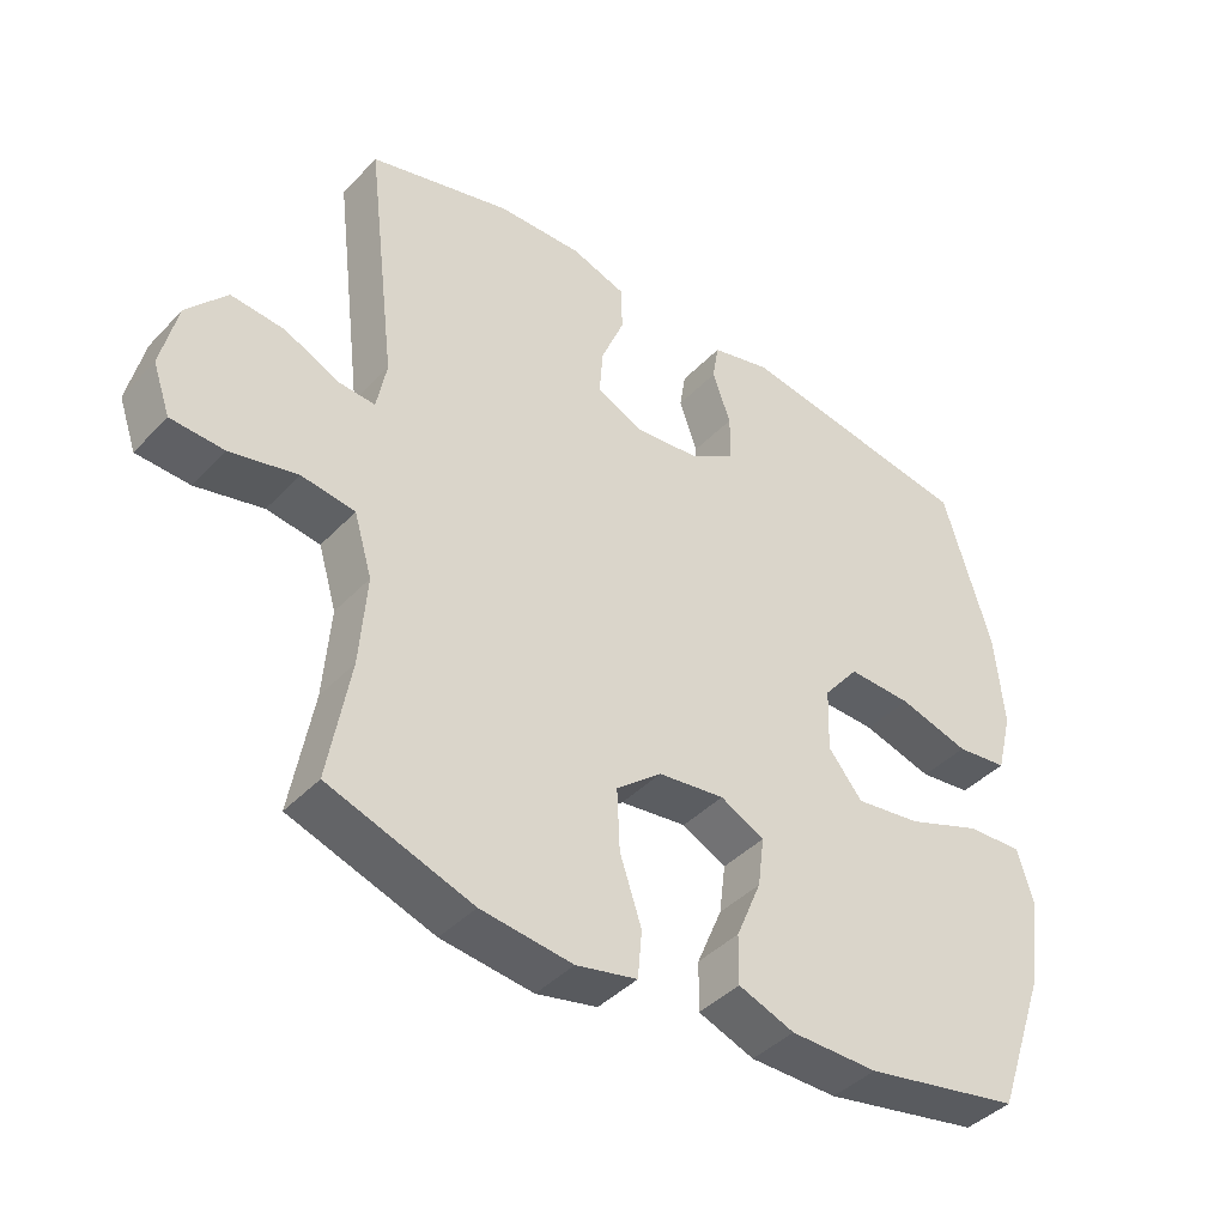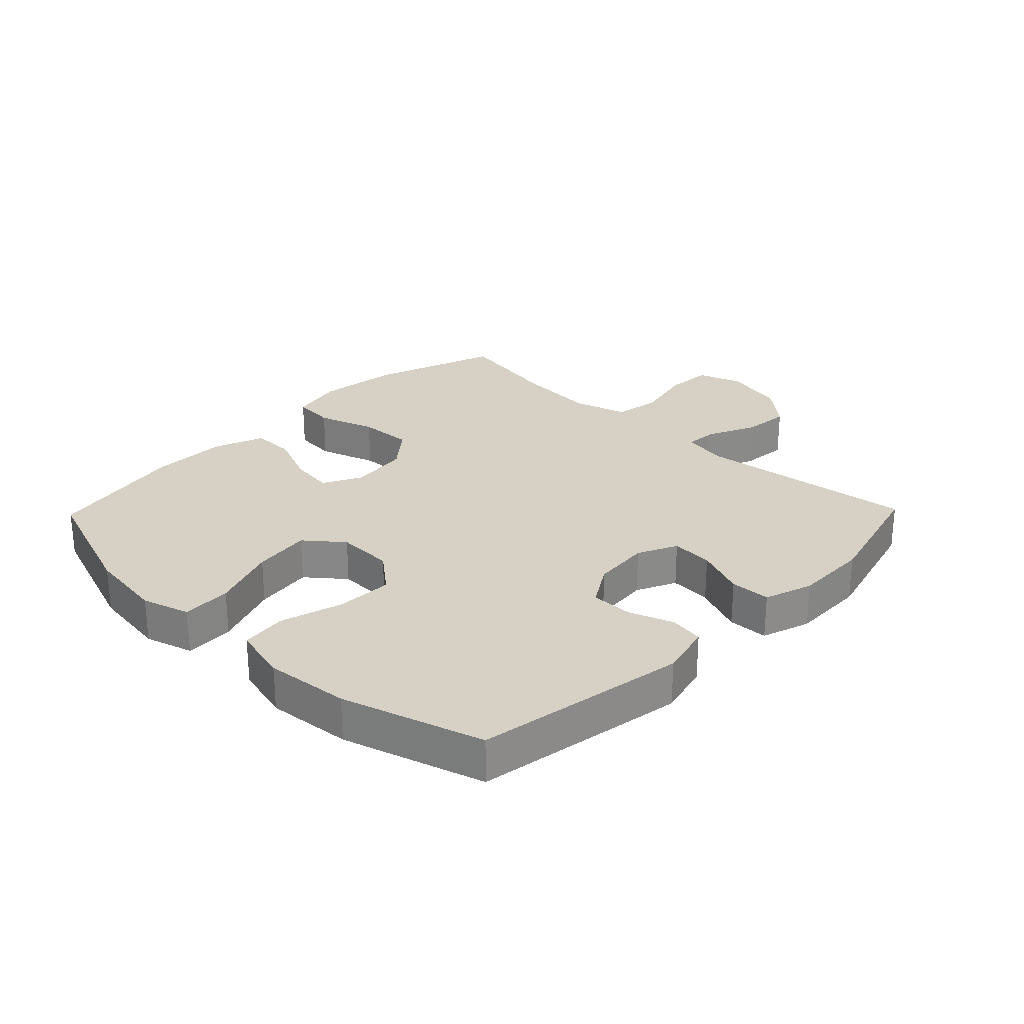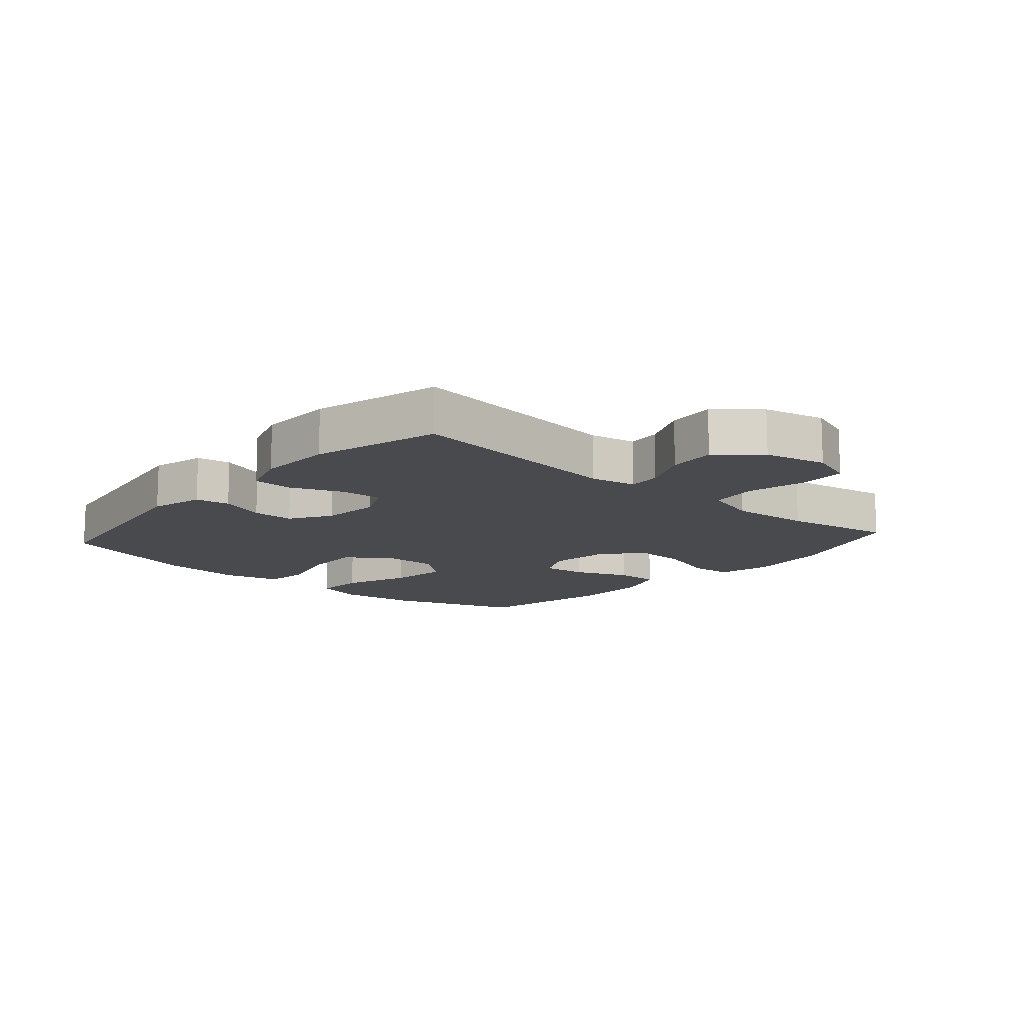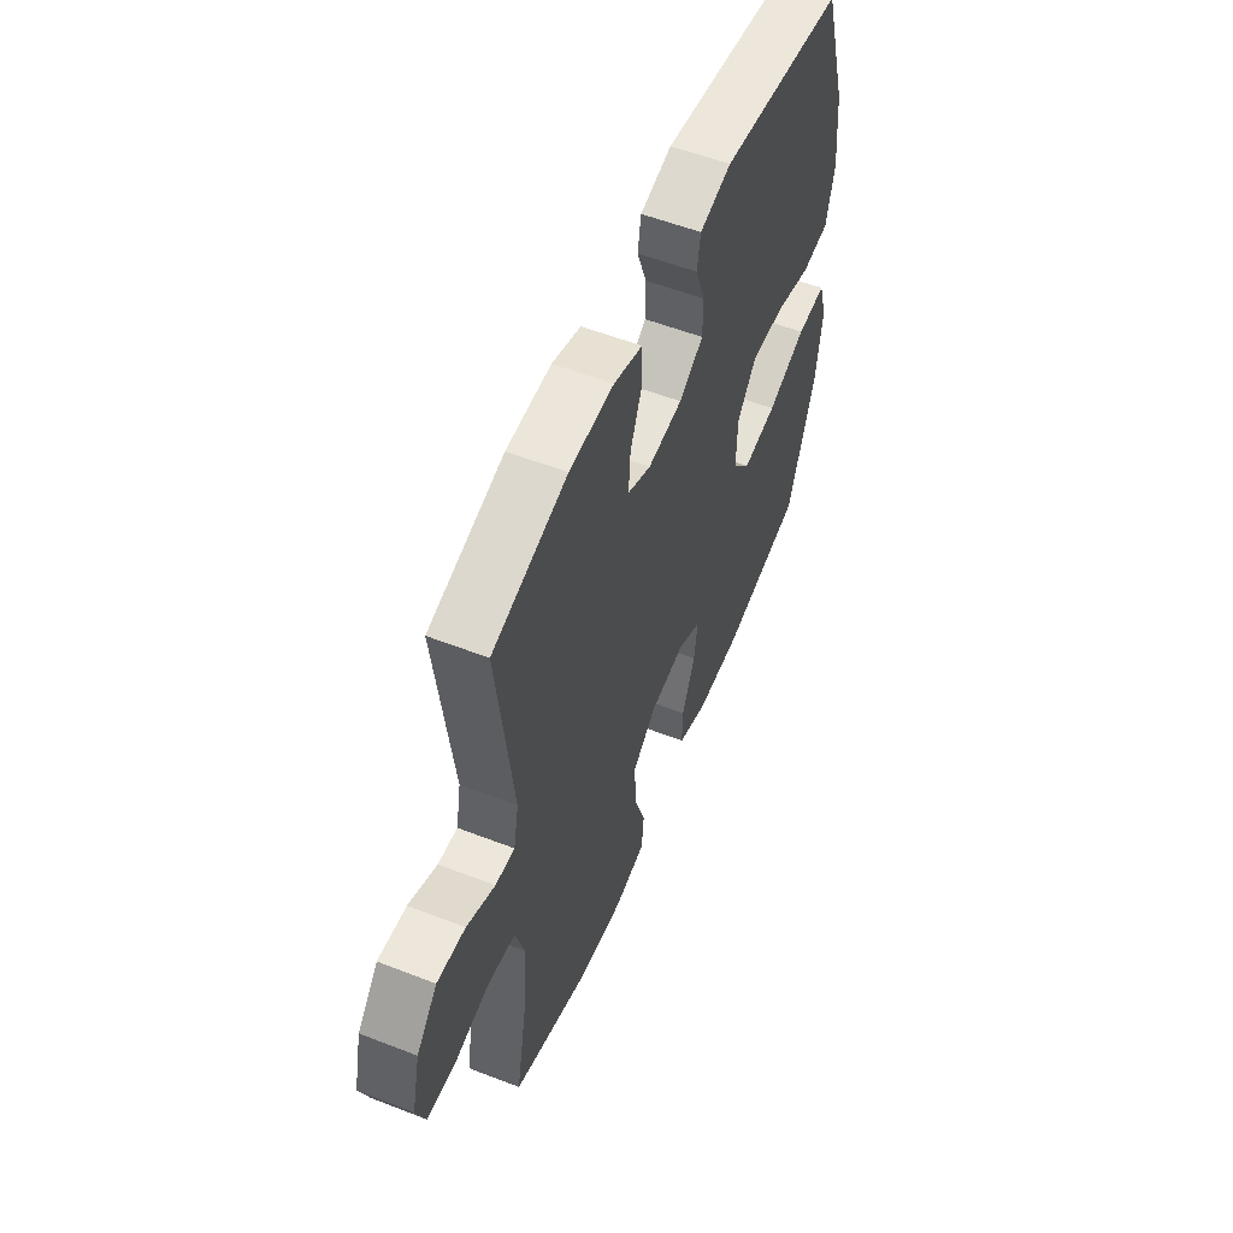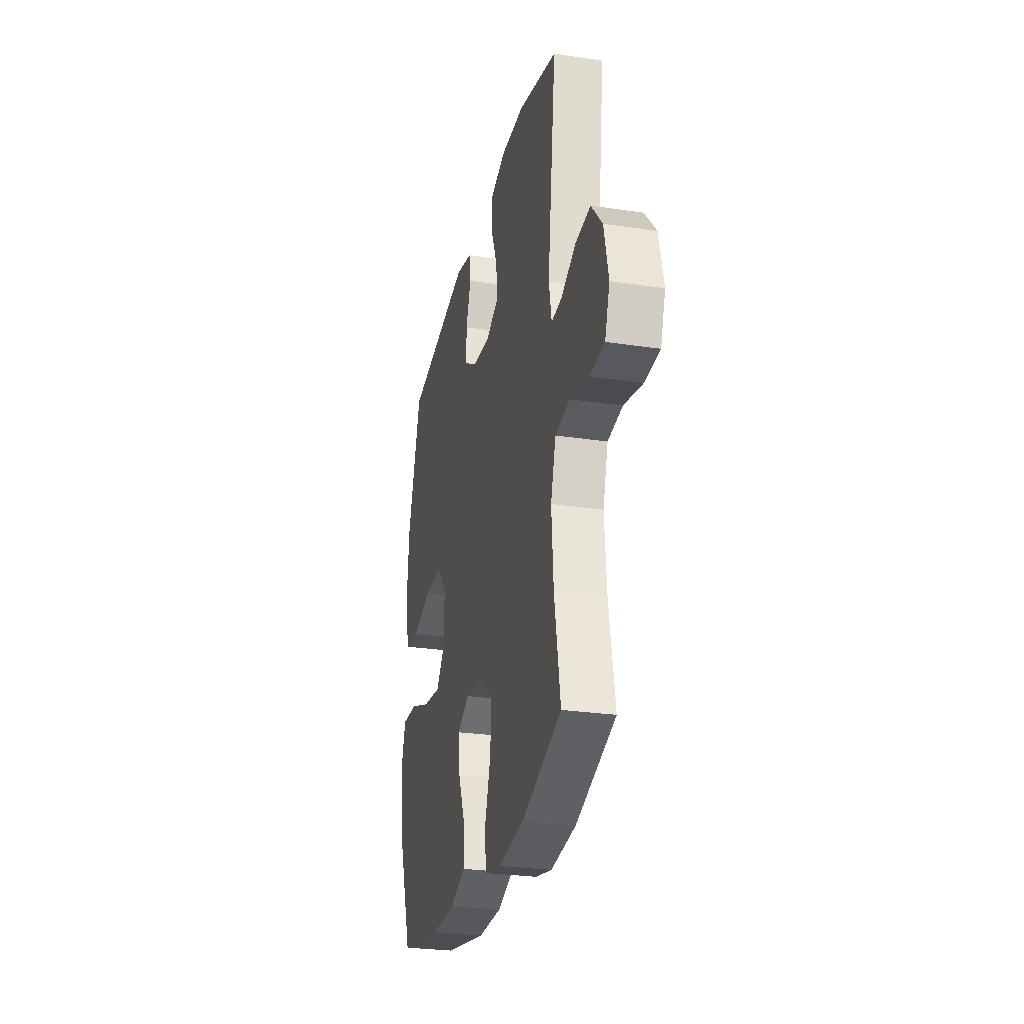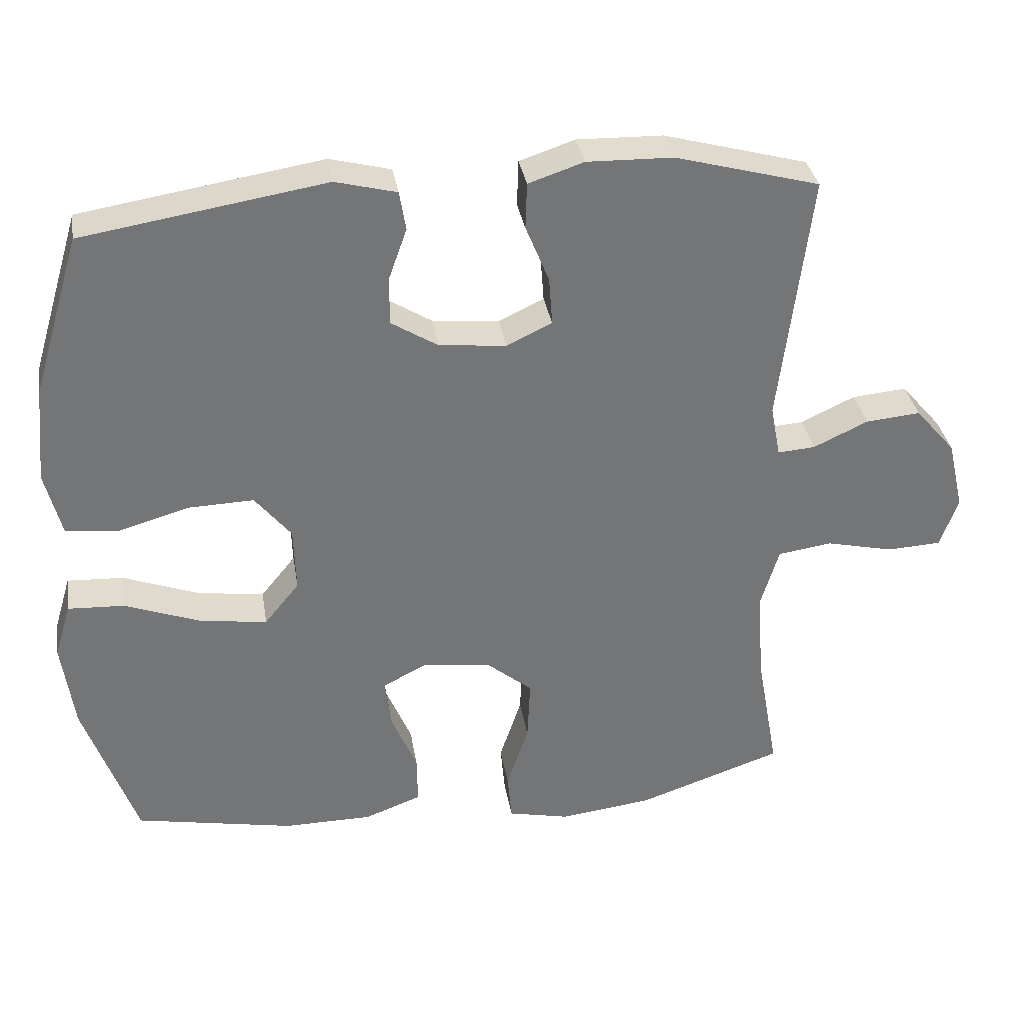
<metadata>
{"format":"obj","ext":"obj","renderer":"f3d","projection":"perspective","resolution":1024,"background":"white","views":[{"elev":-41.6,"azim":141.0,"up":"+Z"},{"elev":26.7,"azim":-45.9,"up":"+Y"},{"elev":-12.9,"azim":48.7,"up":"+Y"},{"elev":55.8,"azim":112.2,"up":"+Z"},{"elev":-27.5,"azim":77.0,"up":"+Z"},{"elev":34.0,"azim":-9.2,"up":"+Z"}]}
</metadata>
<code>
v -0.5 0.07 0.5
v -0.159 0.07 0.555
v -0.073 0.07 0.533
v -0.064 0.07 0.478
v -0.09 0.07 0.405
v -0.09 0.07 0.338
v -0.024 0.07 0.297
v 0.07 0.07 0.288
v 0.134 0.07 0.318
v 0.129 0.07 0.386
v 0.096 0.07 0.467
v 0.098 0.07 0.532
v 0.176 0.07 0.558
v 0.297 0.07 0.555
v 0.5 0.07 0.5
v 0.457 0.07 0.145
v 0.471 0.07 0.072
v 0.524 0.07 0.076
v 0.601 0.07 0.112
v 0.678 0.07 0.119
v 0.735 0.07 0.053
v 0.758 0.07 -0.046
v 0.733 0.07 -0.117
v 0.657 0.07 -0.121
v 0.561 0.07 -0.099
v 0.485 0.07 -0.11
v 0.459 0.07 -0.197
v 0.469 0.07 -0.326
v 0.5 0.07 -0.5
v 0.295 0.07 -0.57
v 0.164 0.07 -0.586
v 0.077 0.07 -0.567
v 0.071 0.07 -0.499
v 0.102 0.07 -0.406
v 0.106 0.07 -0.318
v 0.041 0.07 -0.265
v -0.054 0.07 -0.253
v -0.117 0.07 -0.285
v -0.108 0.07 -0.356
v -0.072 0.07 -0.442
v -0.071 0.07 -0.512
v -0.151 0.07 -0.542
v -0.276 0.07 -0.543
v -0.5 0.07 -0.5
v -0.574 0.07 -0.29
v -0.591 0.07 -0.165
v -0.568 0.07 -0.088
v -0.488 0.07 -0.092
v -0.381 0.07 -0.132
v -0.287 0.07 -0.145
v -0.238 0.07 -0.085
v -0.241 0.07 0.007
v -0.292 0.07 0.07
v -0.383 0.07 0.067
v -0.484 0.07 0.038
v -0.558 0.07 0.047
v -0.581 0.07 0.138
v -0.568 0.07 0.274
v -0.5 0 0.5
v -0.159 0 0.555
v -0.073 0 0.533
v -0.064 0 0.478
v -0.09 0 0.405
v -0.09 0 0.338
v -0.024 0 0.297
v 0.07 0 0.288
v 0.134 0 0.318
v 0.129 0 0.386
v 0.096 0 0.467
v 0.098 0 0.532
v 0.176 0 0.558
v 0.297 0 0.555
v 0.5 0 0.5
v 0.457 0 0.145
v 0.471 0 0.072
v 0.524 0 0.076
v 0.601 0 0.112
v 0.678 0 0.119
v 0.735 0 0.053
v 0.758 0 -0.046
v 0.733 0 -0.117
v 0.657 0 -0.121
v 0.561 0 -0.099
v 0.485 0 -0.11
v 0.459 0 -0.197
v 0.469 0 -0.326
v 0.5 0 -0.5
v 0.295 0 -0.57
v 0.164 0 -0.586
v 0.077 0 -0.567
v 0.071 0 -0.499
v 0.102 0 -0.406
v 0.106 0 -0.318
v 0.041 0 -0.265
v -0.054 0 -0.253
v -0.117 0 -0.285
v -0.108 0 -0.356
v -0.072 0 -0.442
v -0.071 0 -0.512
v -0.151 0 -0.542
v -0.276 0 -0.543
v -0.5 0 -0.5
v -0.574 0 -0.29
v -0.591 0 -0.165
v -0.568 0 -0.088
v -0.488 0 -0.092
v -0.381 0 -0.132
v -0.287 0 -0.145
v -0.238 0 -0.085
v -0.241 0 0.007
v -0.292 0 0.07
v -0.383 0 0.067
v -0.484 0 0.038
v -0.558 0 0.047
v -0.581 0 0.138
v -0.568 0 0.274
f 54 55 56 57
f 53 54 57 58
f 46 47 48 49
f 46 49 50
f 45 46 50
f 44 45 50
f 43 44 50 51
f 39 40 41 42
f 38 39 42 43
f 31 32 33 34
f 31 34 35
f 28 29 30 31
f 27 28 31 35
f 26 27 35 36
f 22 23 24 25
f 22 25 26
f 21 22 26
f 18 19 20 21
f 17 18 21 26
f 16 17 26 36
f 10 11 12 13
f 9 10 13 14
f 2 3 4 5
f 2 5 6
f 53 58 1 2
f 52 53 2 6
f 51 52 6 7
f 38 43 51 7
f 37 38 7 8
f 36 37 8 9
f 15 16 36
f 9 14 15 36
f 115 114 113 112
f 116 115 112 111
f 107 106 105 104
f 108 107 104
f 108 104 103
f 108 103 102
f 109 108 102 101
f 100 99 98 97
f 101 100 97 96
f 92 91 90 89
f 93 92 89
f 89 88 87 86
f 93 89 86 85
f 94 93 85 84
f 83 82 81 80
f 84 83 80
f 84 80 79
f 79 78 77 76
f 84 79 76 75
f 94 84 75 74
f 71 70 69 68
f 72 71 68 67
f 63 62 61 60
f 64 63 60
f 60 59 116 111
f 64 60 111 110
f 65 64 110 109
f 65 109 101 96
f 66 65 96 95
f 67 66 95 94
f 94 74 73
f 94 73 72 67
f 1 59 60 2
f 2 60 61 3
f 3 61 62 4
f 4 62 63 5
f 5 63 64 6
f 6 64 65 7
f 7 65 66 8
f 8 66 67 9
f 9 67 68 10
f 10 68 69 11
f 11 69 70 12
f 12 70 71 13
f 13 71 72 14
f 14 72 73 15
f 15 73 74 16
f 16 74 75 17
f 17 75 76 18
f 18 76 77 19
f 19 77 78 20
f 20 78 79 21
f 21 79 80 22
f 22 80 81 23
f 23 81 82 24
f 24 82 83 25
f 25 83 84 26
f 26 84 85 27
f 27 85 86 28
f 28 86 87 29
f 29 87 88 30
f 30 88 89 31
f 31 89 90 32
f 32 90 91 33
f 33 91 92 34
f 34 92 93 35
f 35 93 94 36
f 36 94 95 37
f 37 95 96 38
f 38 96 97 39
f 39 97 98 40
f 40 98 99 41
f 41 99 100 42
f 42 100 101 43
f 43 101 102 44
f 44 102 103 45
f 45 103 104 46
f 46 104 105 47
f 47 105 106 48
f 48 106 107 49
f 49 107 108 50
f 50 108 109 51
f 51 109 110 52
f 52 110 111 53
f 53 111 112 54
f 54 112 113 55
f 55 113 114 56
f 56 114 115 57
f 57 115 116 58
f 58 116 59 1

</code>
